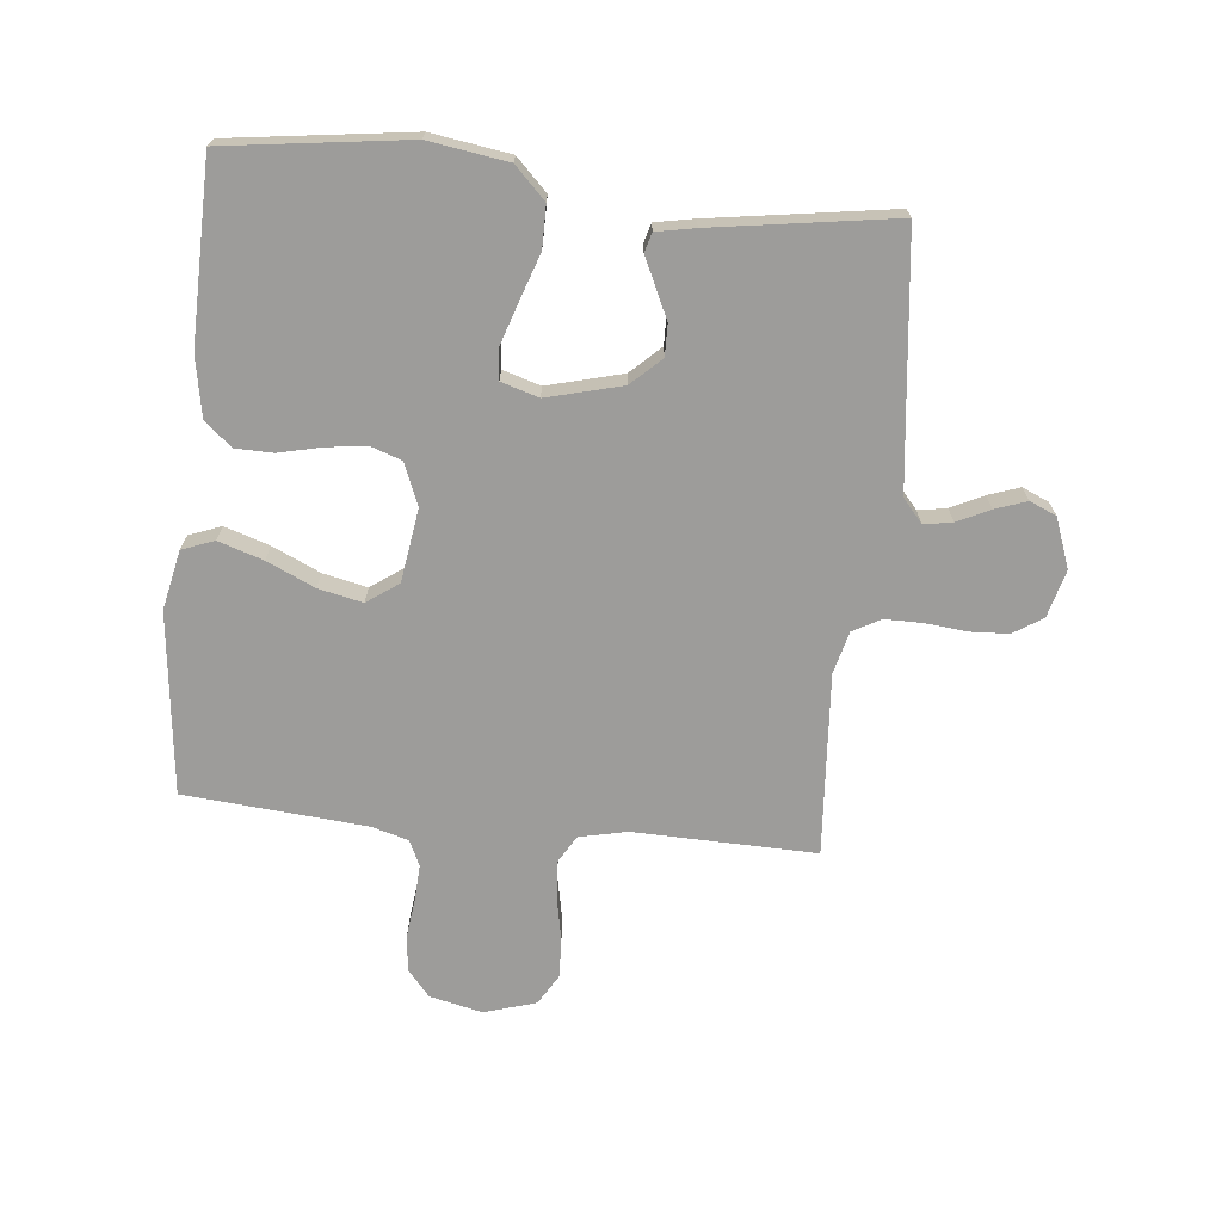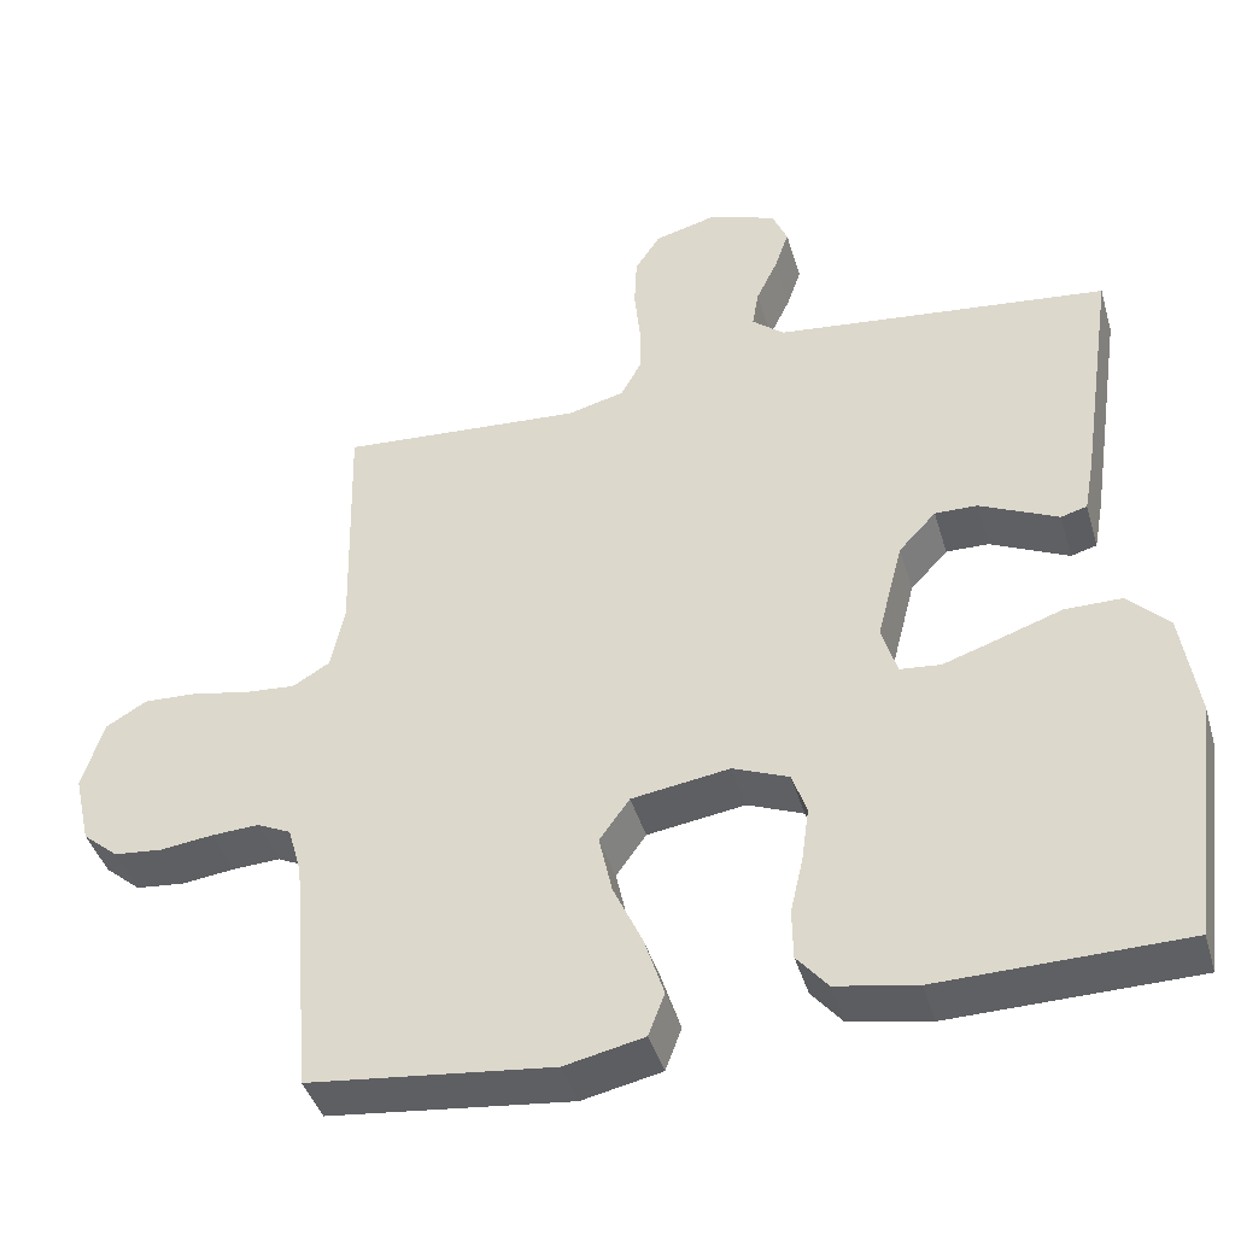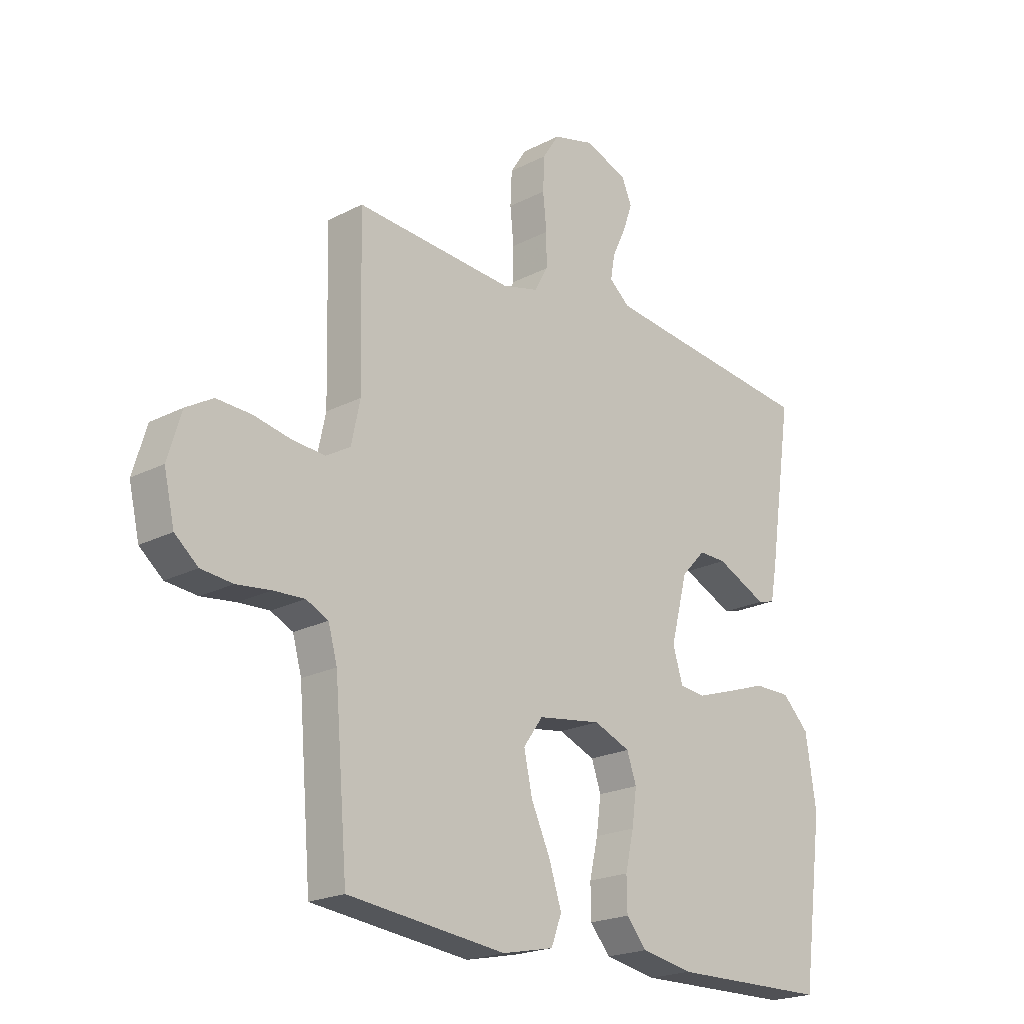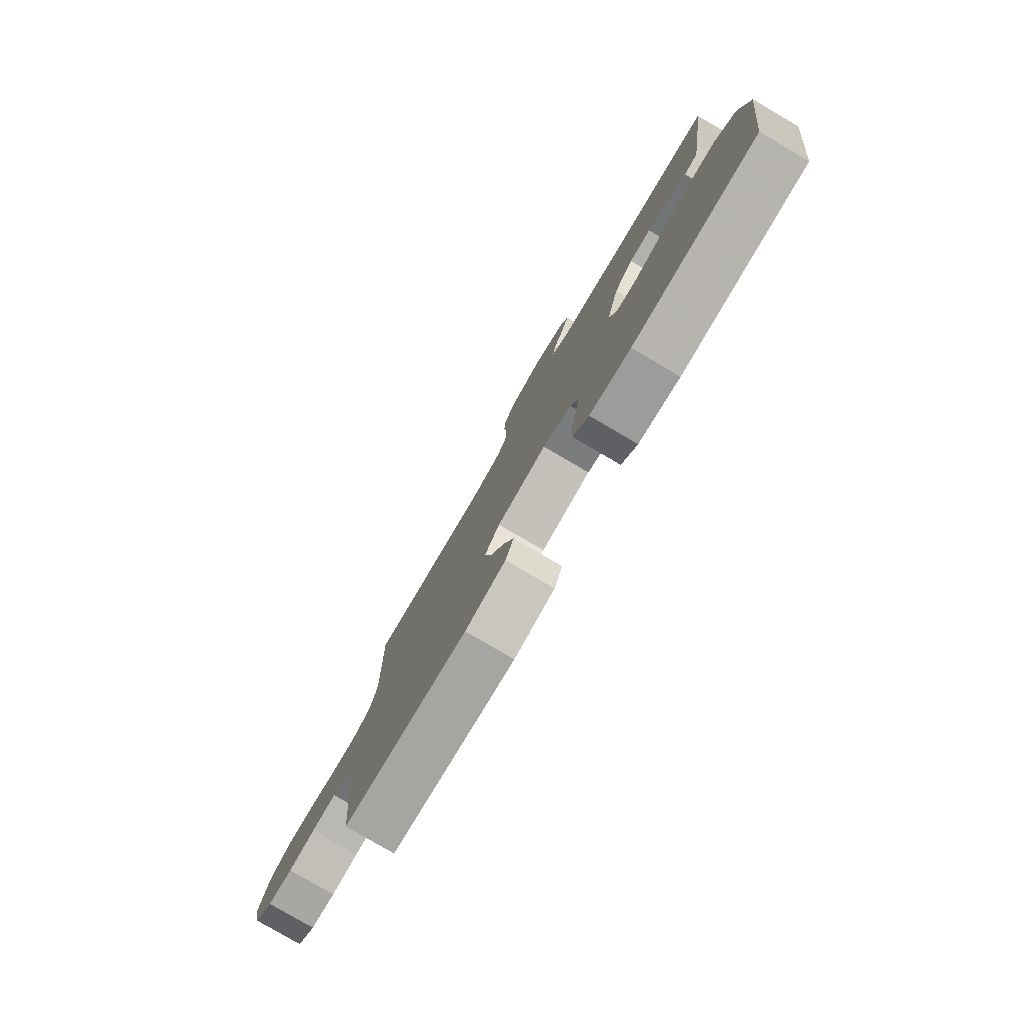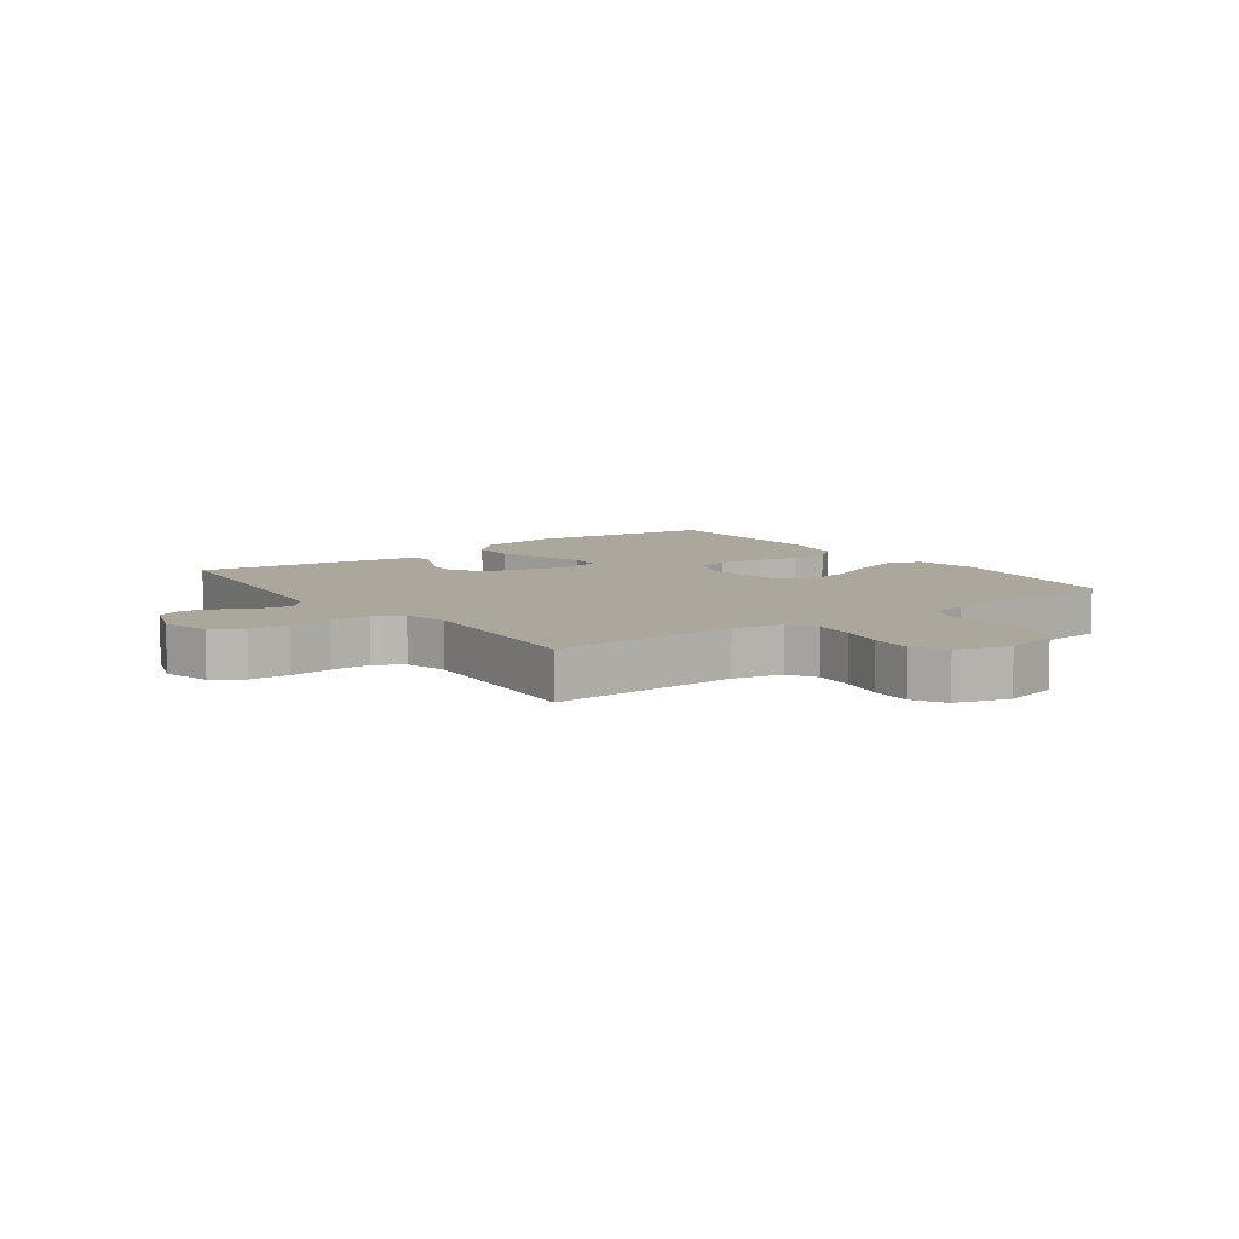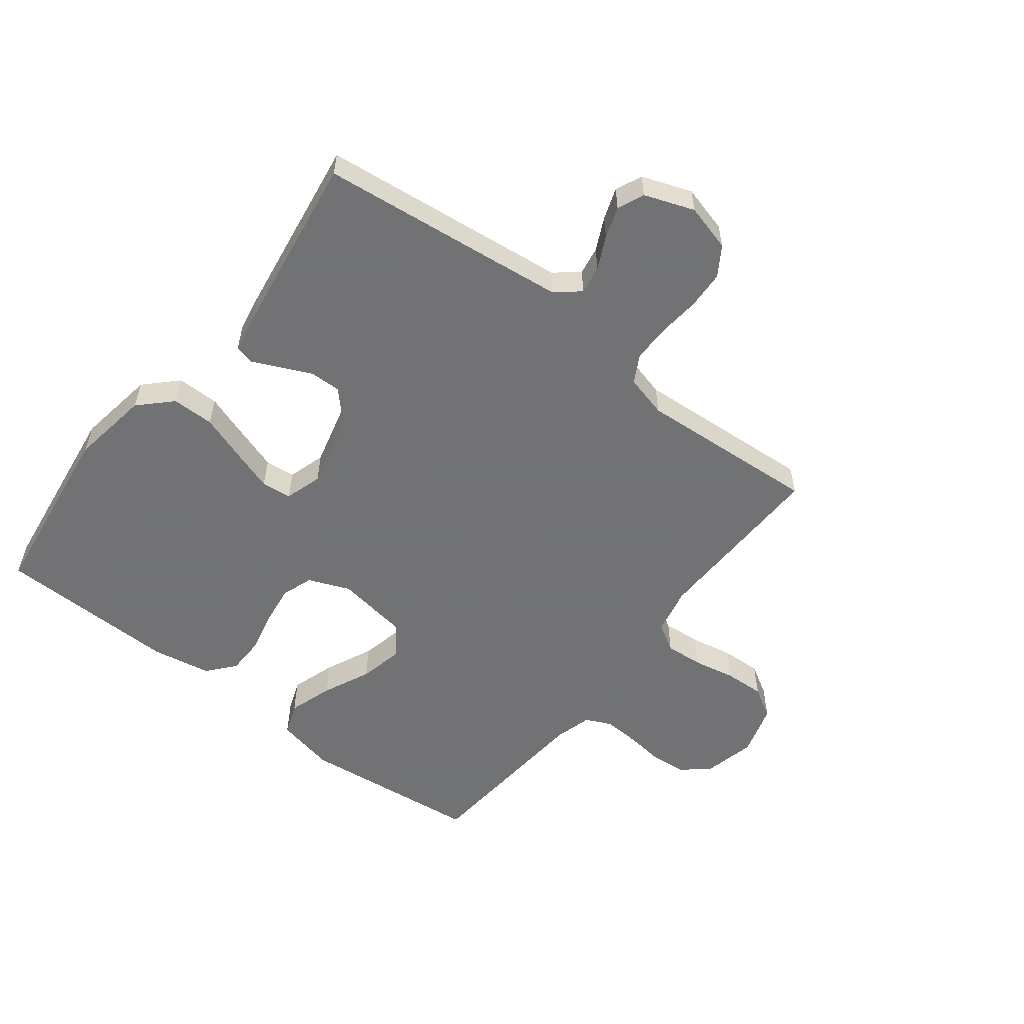
<metadata>
{"format":"obj","ext":"obj","renderer":"f3d","projection":"perspective","resolution":1024,"background":"white","views":[{"elev":-70.1,"azim":-95.8,"up":"+Y"},{"elev":-42.1,"azim":-163.9,"up":"+Z"},{"elev":-21.0,"azim":132.9,"up":"+Z"},{"elev":-79.9,"azim":-120.3,"up":"+Z"},{"elev":8.4,"azim":53.9,"up":"+Y"},{"elev":-55.6,"azim":-37.9,"up":"+Y"}]}
</metadata>
<code>
v 0.5 0.07 0.5
v 0.493 0.07 0.2
v 0.51 0.07 0.121
v 0.556 0.07 0.094
v 0.619 0.07 0.099
v 0.689 0.07 0.113
v 0.755 0.07 0.116
v 0.806 0.07 0.086
v 0.832 0.07 0
v 0.812 0.07 -0.087
v 0.768 0.07 -0.124
v 0.708 0.07 -0.13
v 0.643 0.07 -0.122
v 0.584 0.07 -0.119
v 0.542 0.07 -0.139
v 0.525 0.07 -0.2
v 0.5 0.07 -0.5
v 0.2 0.07 -0.534
v 0.102 0.07 -0.513
v 0.082 0.07 -0.46
v 0.106 0.07 -0.386
v 0.142 0.07 -0.307
v 0.158 0.07 -0.234
v 0.121 0.07 -0.182
v 0 0.07 -0.164
v -0.069 0.07 -0.192
v -0.087 0.07 -0.244
v -0.078 0.07 -0.31
v -0.062 0.07 -0.38
v -0.063 0.07 -0.442
v -0.101 0.07 -0.487
v -0.2 0.07 -0.505
v -0.5 0.07 -0.5
v -0.54 0.07 -0.2
v -0.52 0.07 -0.069
v -0.469 0.07 -0.018
v -0.399 0.07 -0.018
v -0.323 0.07 -0.044
v -0.253 0.07 -0.067
v -0.203 0.07 -0.062
v -0.184 0.07 0
v -0.216 0.07 0.124
v -0.262 0.07 0.173
v -0.314 0.07 0.172
v -0.366 0.07 0.148
v -0.411 0.07 0.127
v -0.443 0.07 0.136
v -0.455 0.07 0.2
v -0.5 0.07 0.5
v -0.2 0.07 0.534
v -0.088 0.07 0.547
v -0.049 0.07 0.58
v -0.057 0.07 0.627
v -0.083 0.07 0.681
v -0.101 0.07 0.733
v -0.082 0.07 0.777
v 0 0.07 0.807
v 0.078 0.07 0.786
v 0.109 0.07 0.738
v 0.112 0.07 0.674
v 0.105 0.07 0.606
v 0.105 0.07 0.543
v 0.13 0.07 0.497
v 0.2 0.07 0.479
v 0.5 0 0.5
v 0.493 0 0.2
v 0.51 0 0.121
v 0.556 0 0.094
v 0.619 0 0.099
v 0.689 0 0.113
v 0.755 0 0.116
v 0.806 0 0.086
v 0.832 0 0
v 0.812 0 -0.087
v 0.768 0 -0.124
v 0.708 0 -0.13
v 0.643 0 -0.122
v 0.584 0 -0.119
v 0.542 0 -0.139
v 0.525 0 -0.2
v 0.5 0 -0.5
v 0.2 0 -0.534
v 0.102 0 -0.513
v 0.082 0 -0.46
v 0.106 0 -0.386
v 0.142 0 -0.307
v 0.158 0 -0.234
v 0.121 0 -0.182
v 0 0 -0.164
v -0.069 0 -0.192
v -0.087 0 -0.244
v -0.078 0 -0.31
v -0.062 0 -0.38
v -0.063 0 -0.442
v -0.101 0 -0.487
v -0.2 0 -0.505
v -0.5 0 -0.5
v -0.54 0 -0.2
v -0.52 0 -0.069
v -0.469 0 -0.018
v -0.399 0 -0.018
v -0.323 0 -0.044
v -0.253 0 -0.067
v -0.203 0 -0.062
v -0.184 0 0
v -0.216 0 0.124
v -0.262 0 0.173
v -0.314 0 0.172
v -0.366 0 0.148
v -0.411 0 0.127
v -0.443 0 0.136
v -0.455 0 0.2
v -0.5 0 0.5
v -0.2 0 0.534
v -0.088 0 0.547
v -0.049 0 0.58
v -0.057 0 0.627
v -0.083 0 0.681
v -0.101 0 0.733
v -0.082 0 0.777
v 0 0 0.807
v 0.078 0 0.786
v 0.109 0 0.738
v 0.112 0 0.674
v 0.105 0 0.606
v 0.105 0 0.543
v 0.13 0 0.497
v 0.2 0 0.479
f 58 59 60 61
f 58 61 62
f 57 58 62
f 56 57 62
f 53 54 55 56
f 52 53 56 62
f 51 52 62 63
f 47 48 49 50
f 45 46 47 50
f 44 45 50 51
f 43 44 51 63
f 35 36 37 38
f 35 38 39
f 34 35 39
f 33 34 39 40
f 31 32 33 40
f 28 29 30 31
f 27 28 31 40
f 19 20 21 22
f 19 22 23
f 16 17 18 19
f 15 16 19 23
f 14 15 23 24
f 10 11 12 13
f 10 13 14
f 5 6 7 8
f 4 5 8 9
f 64 1 2
f 64 2 3
f 42 43 63 64
f 41 42 64 3
f 26 27 40 41
f 25 26 41 3
f 24 25 3 4
f 10 14 24
f 4 9 10 24
f 125 124 123 122
f 126 125 122
f 126 122 121
f 126 121 120
f 120 119 118 117
f 126 120 117 116
f 127 126 116 115
f 114 113 112 111
f 114 111 110 109
f 115 114 109 108
f 127 115 108 107
f 102 101 100 99
f 103 102 99
f 103 99 98
f 104 103 98 97
f 104 97 96 95
f 95 94 93 92
f 104 95 92 91
f 86 85 84 83
f 87 86 83
f 83 82 81 80
f 87 83 80 79
f 88 87 79 78
f 77 76 75 74
f 78 77 74
f 72 71 70 69
f 73 72 69 68
f 66 65 128
f 67 66 128
f 128 127 107 106
f 67 128 106 105
f 105 104 91 90
f 67 105 90 89
f 68 67 89 88
f 88 78 74
f 88 74 73 68
f 1 65 66 2
f 2 66 67 3
f 3 67 68 4
f 4 68 69 5
f 5 69 70 6
f 6 70 71 7
f 7 71 72 8
f 8 72 73 9
f 9 73 74 10
f 10 74 75 11
f 11 75 76 12
f 12 76 77 13
f 13 77 78 14
f 14 78 79 15
f 15 79 80 16
f 16 80 81 17
f 17 81 82 18
f 18 82 83 19
f 19 83 84 20
f 20 84 85 21
f 21 85 86 22
f 22 86 87 23
f 23 87 88 24
f 24 88 89 25
f 25 89 90 26
f 26 90 91 27
f 27 91 92 28
f 28 92 93 29
f 29 93 94 30
f 30 94 95 31
f 31 95 96 32
f 32 96 97 33
f 33 97 98 34
f 34 98 99 35
f 35 99 100 36
f 36 100 101 37
f 37 101 102 38
f 38 102 103 39
f 39 103 104 40
f 40 104 105 41
f 41 105 106 42
f 42 106 107 43
f 43 107 108 44
f 44 108 109 45
f 45 109 110 46
f 46 110 111 47
f 47 111 112 48
f 48 112 113 49
f 49 113 114 50
f 50 114 115 51
f 51 115 116 52
f 52 116 117 53
f 53 117 118 54
f 54 118 119 55
f 55 119 120 56
f 56 120 121 57
f 57 121 122 58
f 58 122 123 59
f 59 123 124 60
f 60 124 125 61
f 61 125 126 62
f 62 126 127 63
f 63 127 128 64
f 64 128 65 1

</code>
